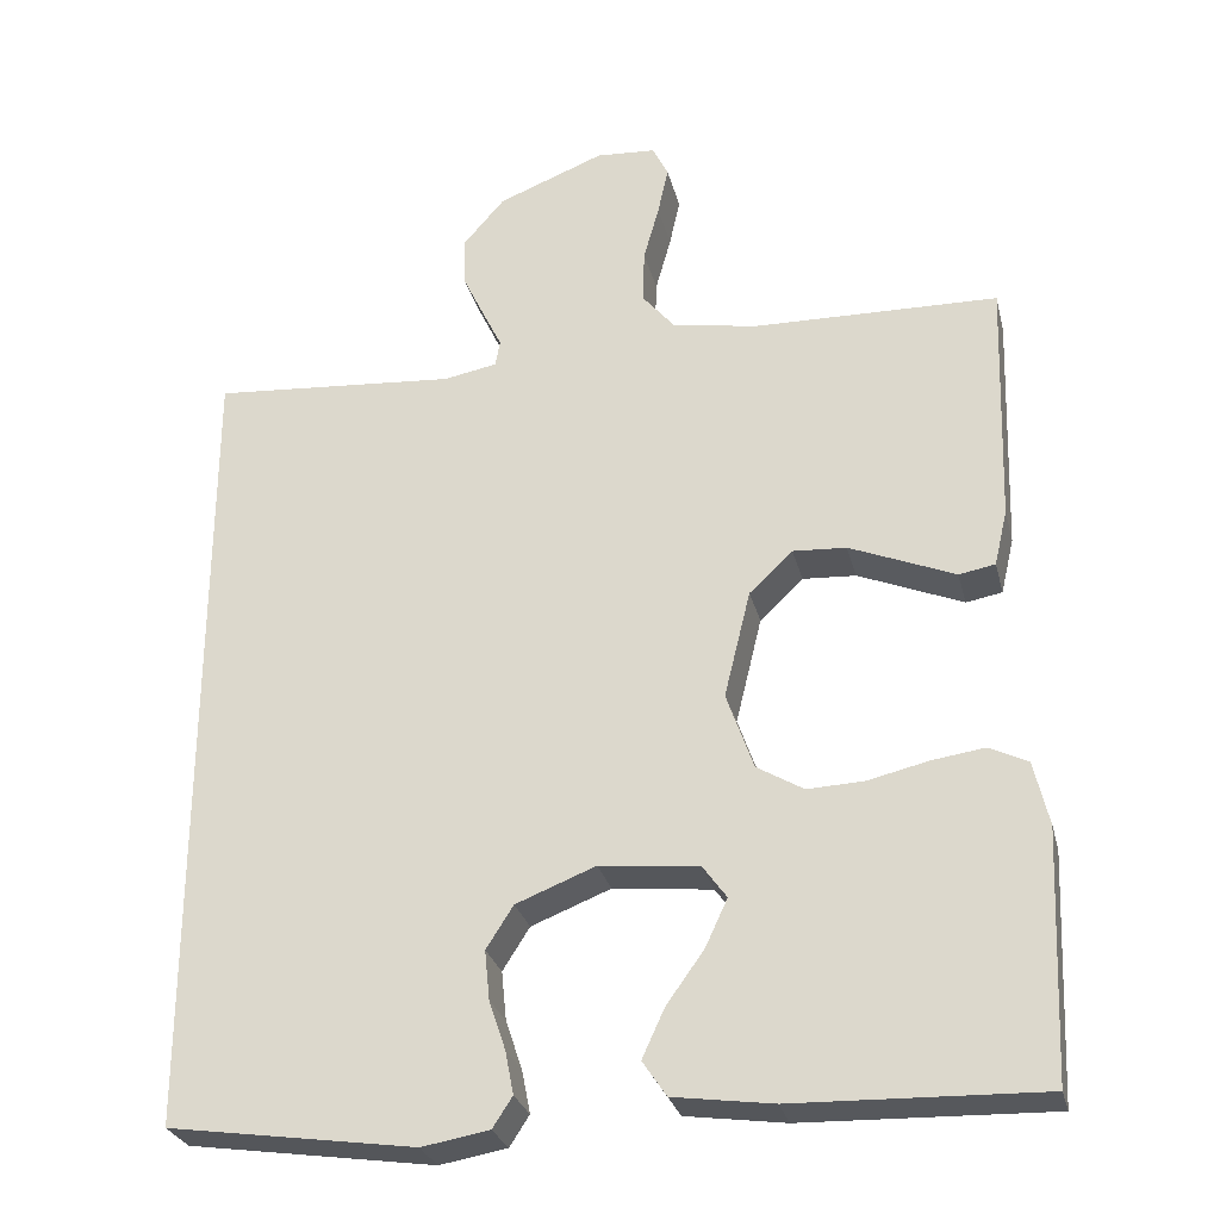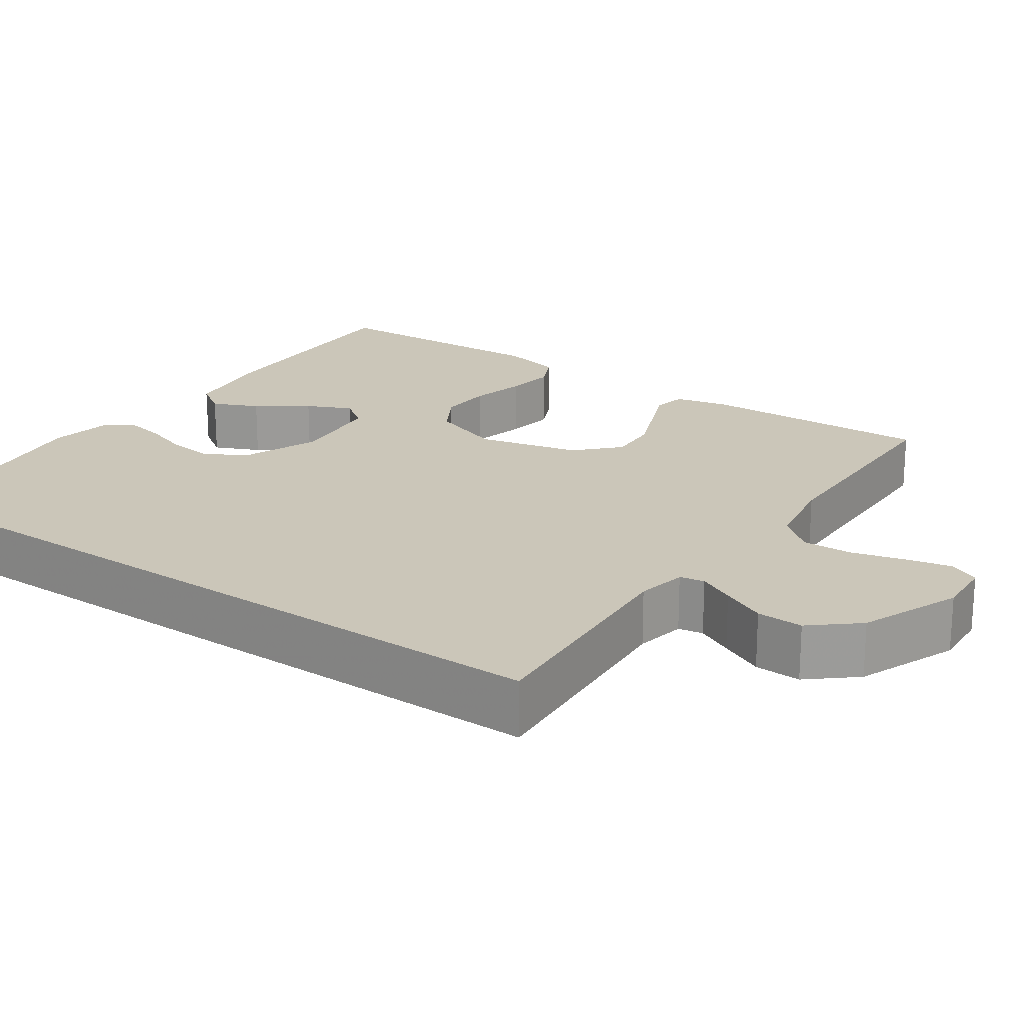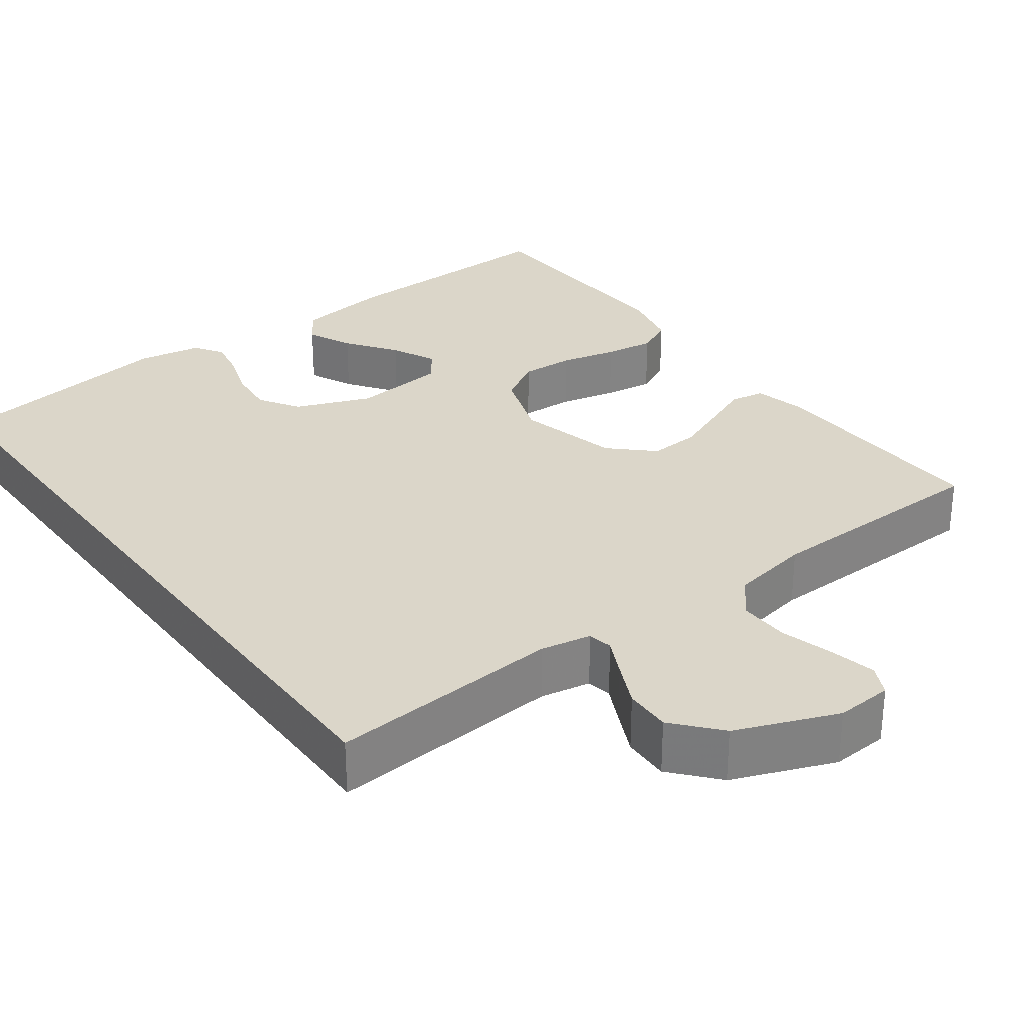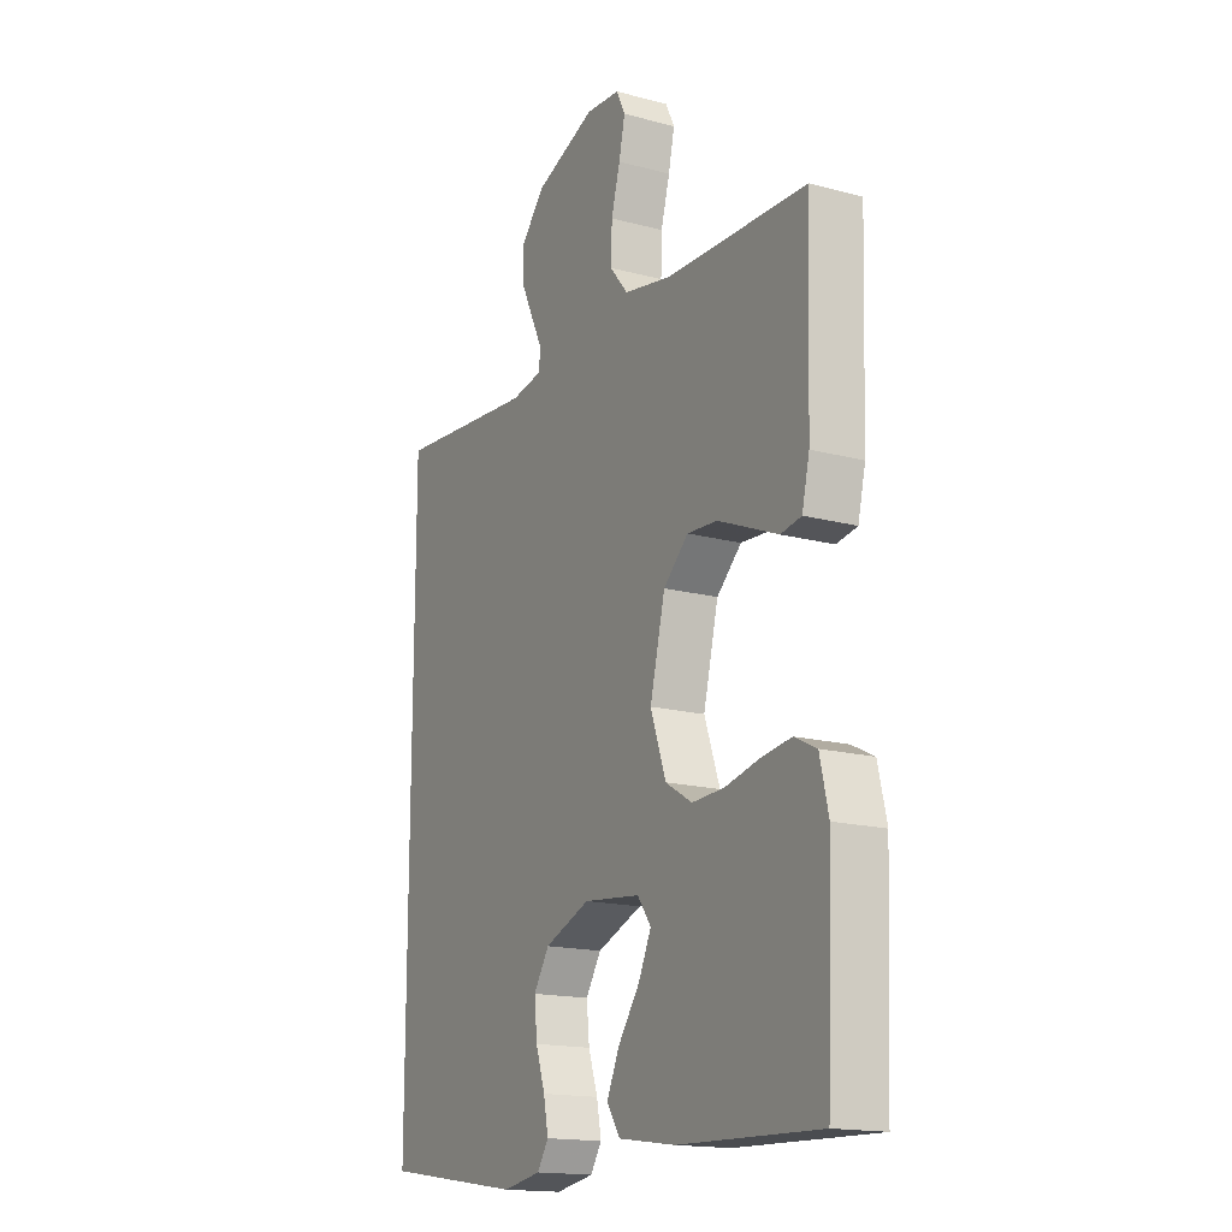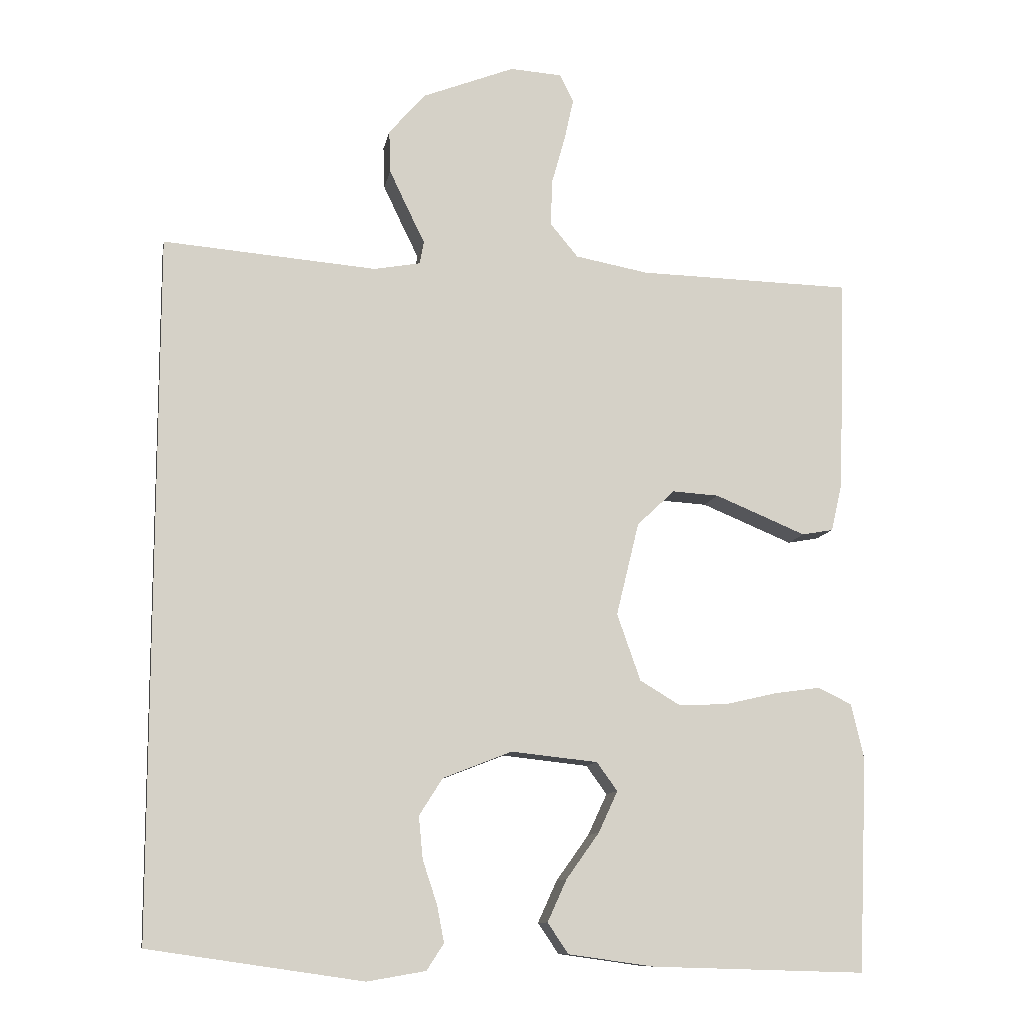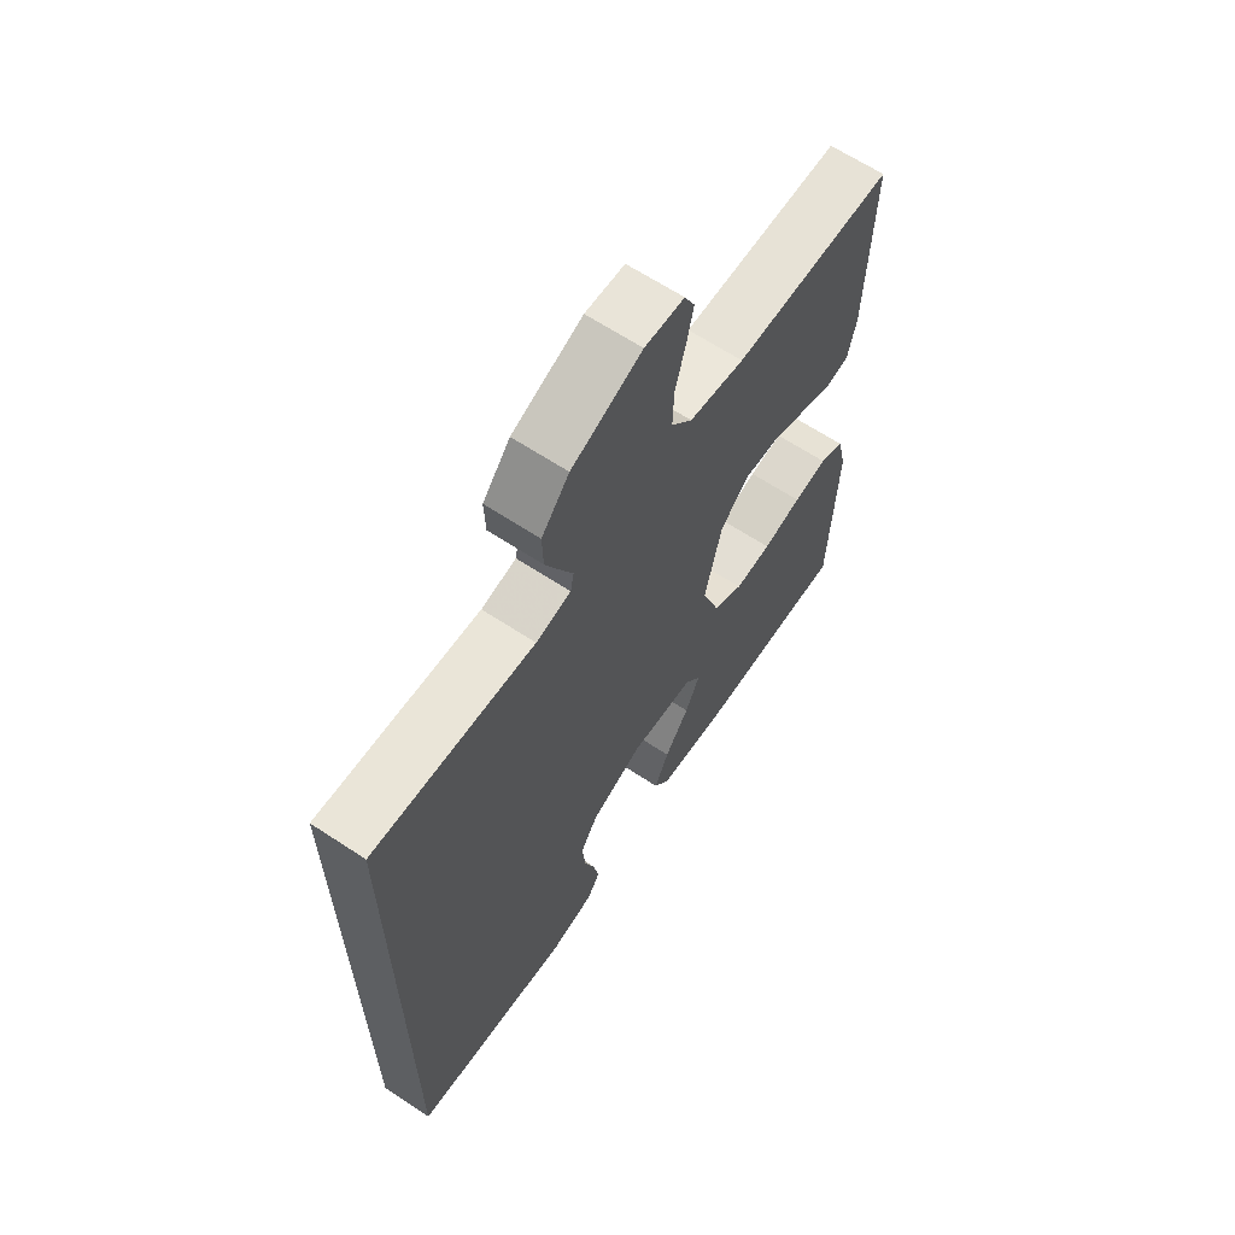
<metadata>
{"format":"obj","ext":"obj","renderer":"f3d","projection":"perspective","resolution":1024,"background":"white","views":[{"elev":-28.2,"azim":13.7,"up":"+Z"},{"elev":20.8,"azim":-54.9,"up":"+Y"},{"elev":29.7,"azim":-36.4,"up":"+Y"},{"elev":-16.5,"azim":61.3,"up":"+Z"},{"elev":-10.8,"azim":-10.2,"up":"+Z"},{"elev":64.6,"azim":-56.4,"up":"+Z"}]}
</metadata>
<code>
v 0.5 0.07 -0.5
v 0.2 0.07 -0.491
v 0.079 0.07 -0.474
v 0.05 0.07 -0.431
v 0.077 0.07 -0.372
v 0.123 0.07 -0.308
v 0.15 0.07 -0.25
v 0.121 0.07 -0.21
v 0 0.07 -0.197
v -0.097 0.07 -0.235
v -0.13 0.07 -0.287
v -0.124 0.07 -0.347
v -0.104 0.07 -0.407
v -0.094 0.07 -0.459
v -0.118 0.07 -0.496
v -0.2 0.07 -0.51
v -0.5 0.07 -0.466
v -0.5 0.07 0.515
v -0.2 0.07 0.491
v -0.135 0.07 0.503
v -0.129 0.07 0.535
v -0.152 0.07 0.582
v -0.179 0.07 0.639
v -0.181 0.07 0.699
v -0.13 0.07 0.758
v 0 0.07 0.809
v 0.073 0.07 0.804
v 0.092 0.07 0.765
v 0.079 0.07 0.706
v 0.06 0.07 0.638
v 0.058 0.07 0.573
v 0.097 0.07 0.526
v 0.2 0.07 0.507
v 0.5 0.07 0.5
v 0.49 0.07 0.2
v 0.474 0.07 0.132
v 0.43 0.07 0.124
v 0.37 0.07 0.149
v 0.302 0.07 0.177
v 0.237 0.07 0.181
v 0.184 0.07 0.131
v 0.152 0.07 0
v 0.185 0.07 -0.094
v 0.242 0.07 -0.128
v 0.311 0.07 -0.125
v 0.384 0.07 -0.108
v 0.448 0.07 -0.099
v 0.495 0.07 -0.122
v 0.513 0.07 -0.2
v 0.5 0 -0.5
v 0.2 0 -0.491
v 0.079 0 -0.474
v 0.05 0 -0.431
v 0.077 0 -0.372
v 0.123 0 -0.308
v 0.15 0 -0.25
v 0.121 0 -0.21
v 0 0 -0.197
v -0.097 0 -0.235
v -0.13 0 -0.287
v -0.124 0 -0.347
v -0.104 0 -0.407
v -0.094 0 -0.459
v -0.118 0 -0.496
v -0.2 0 -0.51
v -0.5 0 -0.466
v -0.5 0 0.515
v -0.2 0 0.491
v -0.135 0 0.503
v -0.129 0 0.535
v -0.152 0 0.582
v -0.179 0 0.639
v -0.181 0 0.699
v -0.13 0 0.758
v 0 0 0.809
v 0.073 0 0.804
v 0.092 0 0.765
v 0.079 0 0.706
v 0.06 0 0.638
v 0.058 0 0.573
v 0.097 0 0.526
v 0.2 0 0.507
v 0.5 0 0.5
v 0.49 0 0.2
v 0.474 0 0.132
v 0.43 0 0.124
v 0.37 0 0.149
v 0.302 0 0.177
v 0.237 0 0.181
v 0.184 0 0.131
v 0.152 0 0
v 0.185 0 -0.094
v 0.242 0 -0.128
v 0.311 0 -0.125
v 0.384 0 -0.108
v 0.448 0 -0.099
v 0.495 0 -0.122
v 0.513 0 -0.2
f 45 46 47 48
f 44 45 48 49
f 35 36 37 38
f 33 34 35 38
f 32 33 38 39
f 31 32 39 40
f 27 28 29 30
f 25 26 27 30
f 25 30 31
f 21 22 23 24
f 21 24 25 31
f 16 17 18 19
f 16 19 20
f 12 13 14 15
f 11 12 15 16
f 3 4 5 6
f 3 6 7
f 2 3 7
f 44 49 1 2
f 43 44 2 7
f 42 43 7 8
f 21 31 40 41
f 21 41 42
f 11 16 20 21
f 10 11 21
f 9 10 21 42
f 8 9 42
f 97 96 95 94
f 98 97 94 93
f 87 86 85 84
f 87 84 83 82
f 88 87 82 81
f 89 88 81 80
f 79 78 77 76
f 79 76 75 74
f 80 79 74
f 73 72 71 70
f 80 74 73 70
f 68 67 66 65
f 69 68 65
f 64 63 62 61
f 65 64 61 60
f 55 54 53 52
f 56 55 52
f 56 52 51
f 51 50 98 93
f 56 51 93 92
f 57 56 92 91
f 90 89 80 70
f 91 90 70
f 70 69 65 60
f 70 60 59
f 91 70 59 58
f 91 58 57
f 1 50 51 2
f 2 51 52 3
f 3 52 53 4
f 4 53 54 5
f 5 54 55 6
f 6 55 56 7
f 7 56 57 8
f 8 57 58 9
f 9 58 59 10
f 10 59 60 11
f 11 60 61 12
f 12 61 62 13
f 13 62 63 14
f 14 63 64 15
f 15 64 65 16
f 16 65 66 17
f 17 66 67 18
f 18 67 68 19
f 19 68 69 20
f 20 69 70 21
f 21 70 71 22
f 22 71 72 23
f 23 72 73 24
f 24 73 74 25
f 25 74 75 26
f 26 75 76 27
f 27 76 77 28
f 28 77 78 29
f 29 78 79 30
f 30 79 80 31
f 31 80 81 32
f 32 81 82 33
f 33 82 83 34
f 34 83 84 35
f 35 84 85 36
f 36 85 86 37
f 37 86 87 38
f 38 87 88 39
f 39 88 89 40
f 40 89 90 41
f 41 90 91 42
f 42 91 92 43
f 43 92 93 44
f 44 93 94 45
f 45 94 95 46
f 46 95 96 47
f 47 96 97 48
f 48 97 98 49
f 49 98 50 1

</code>
